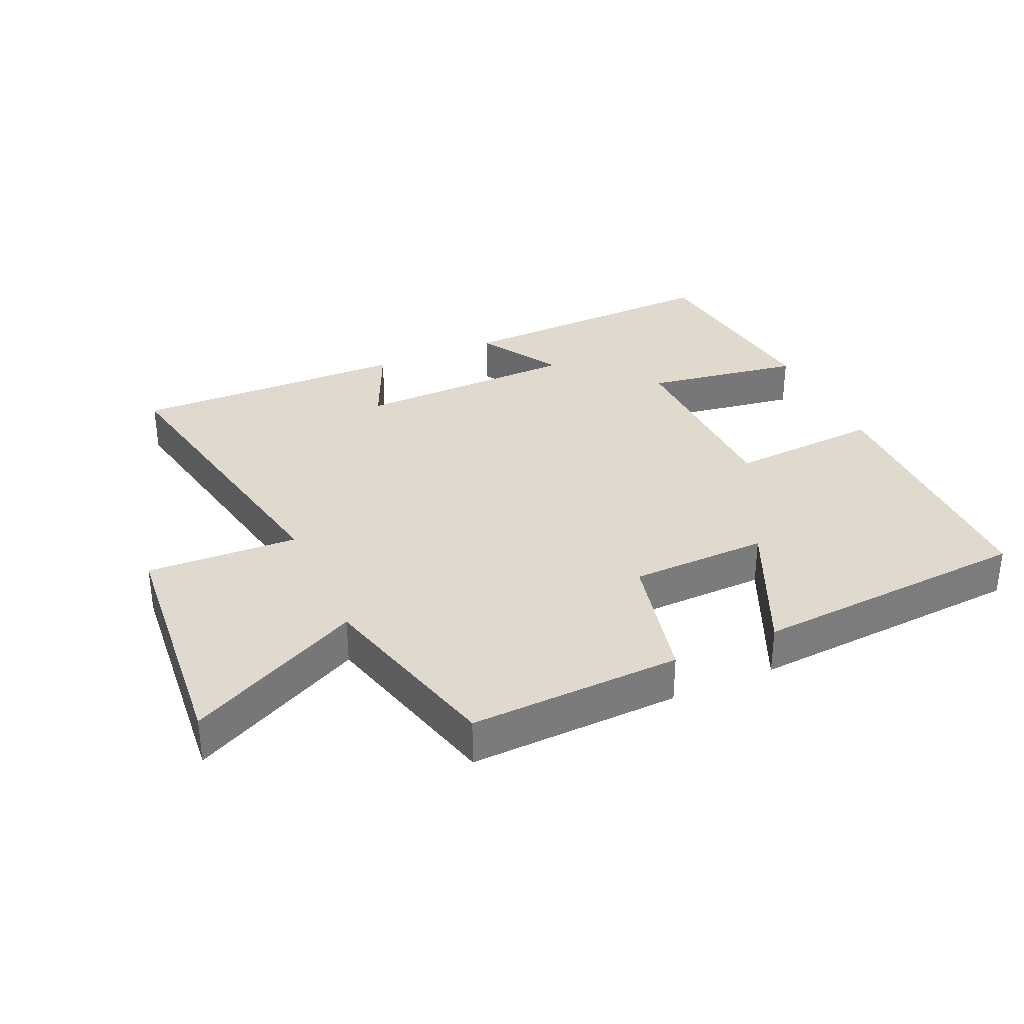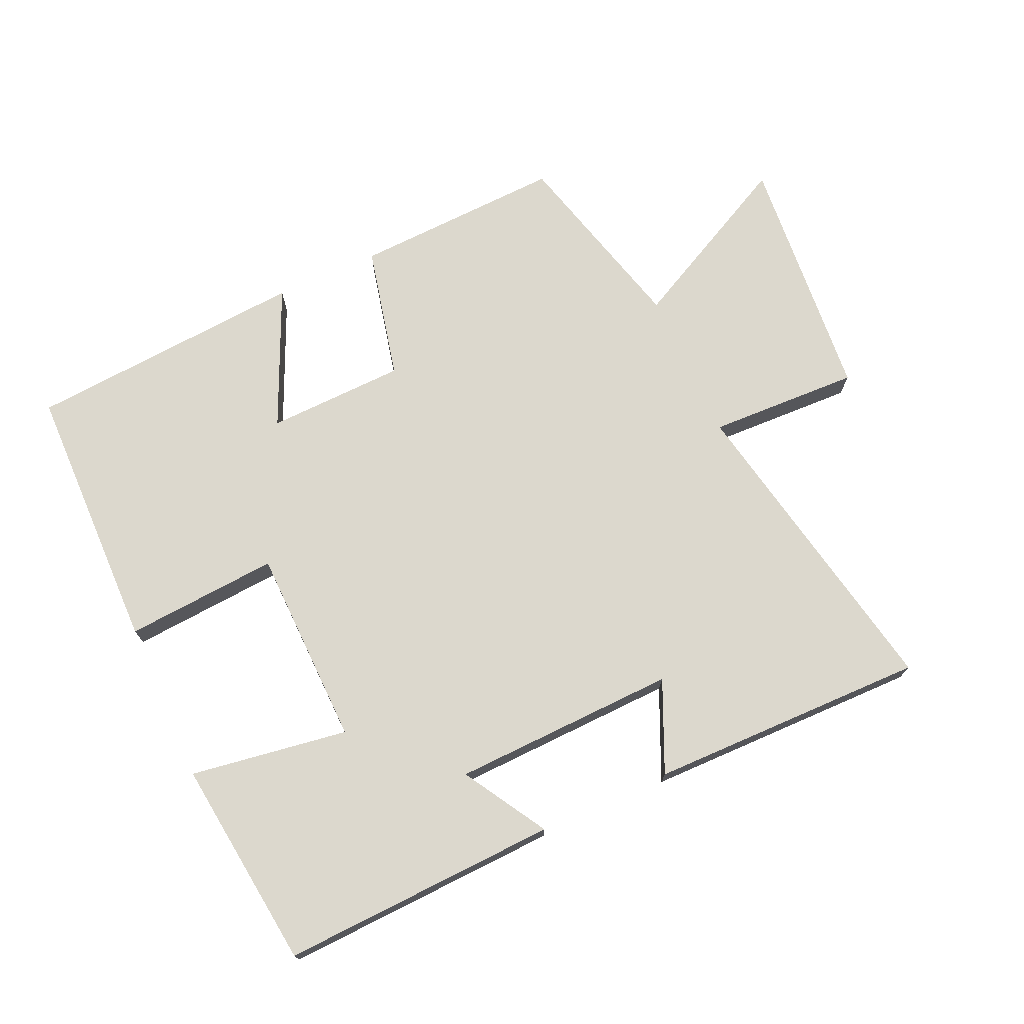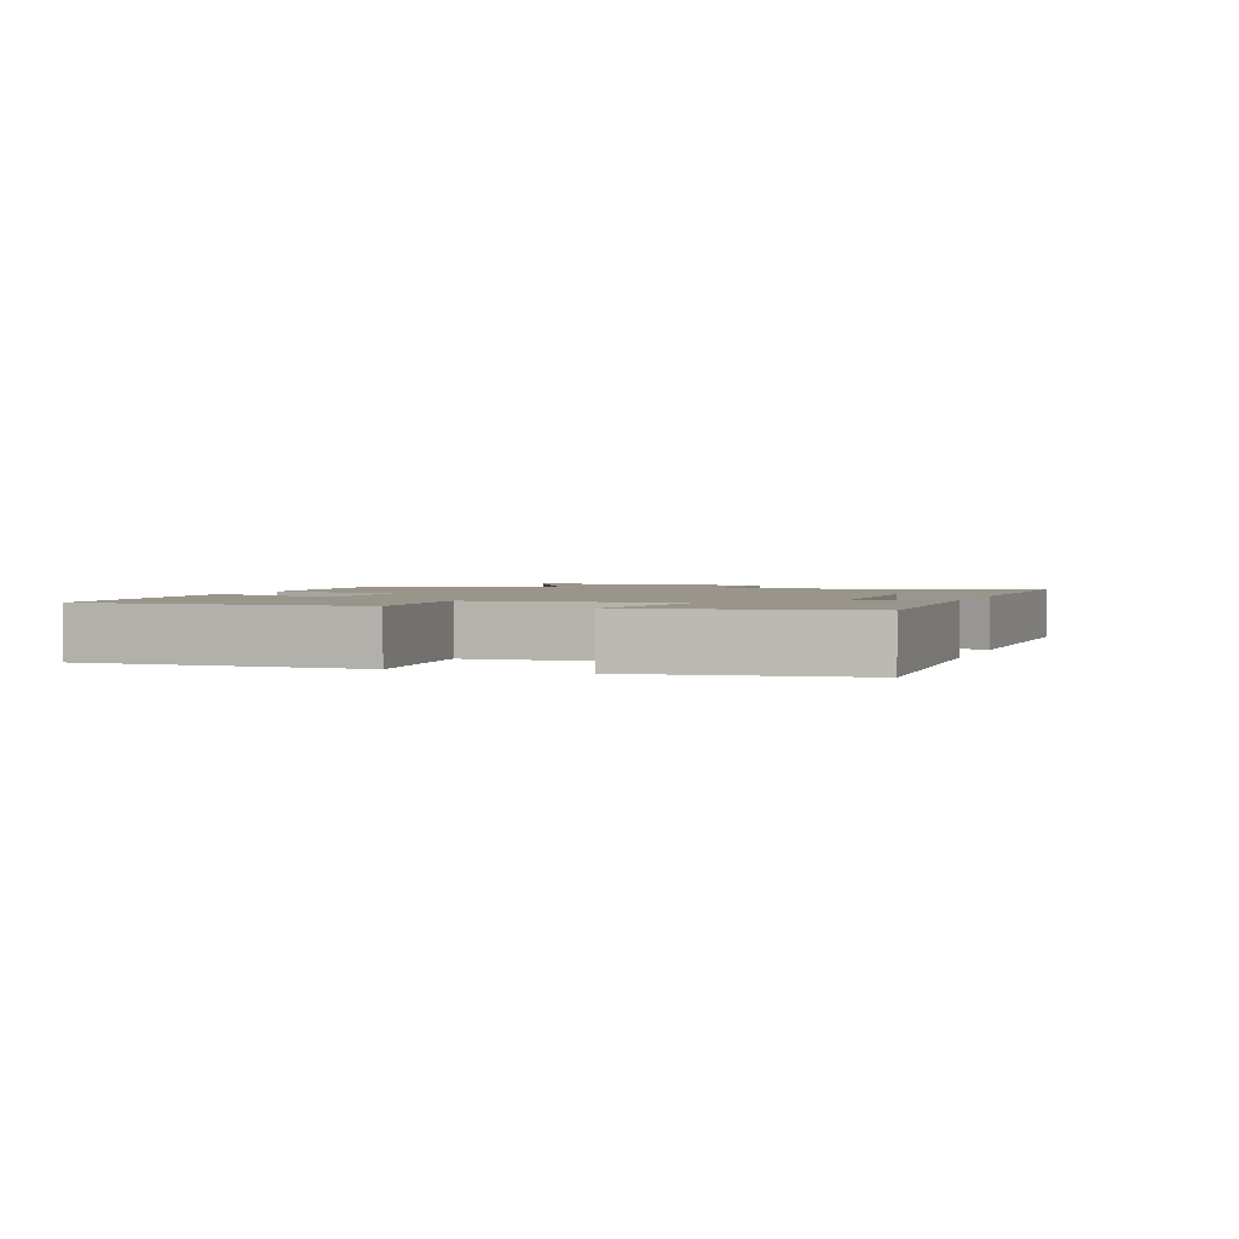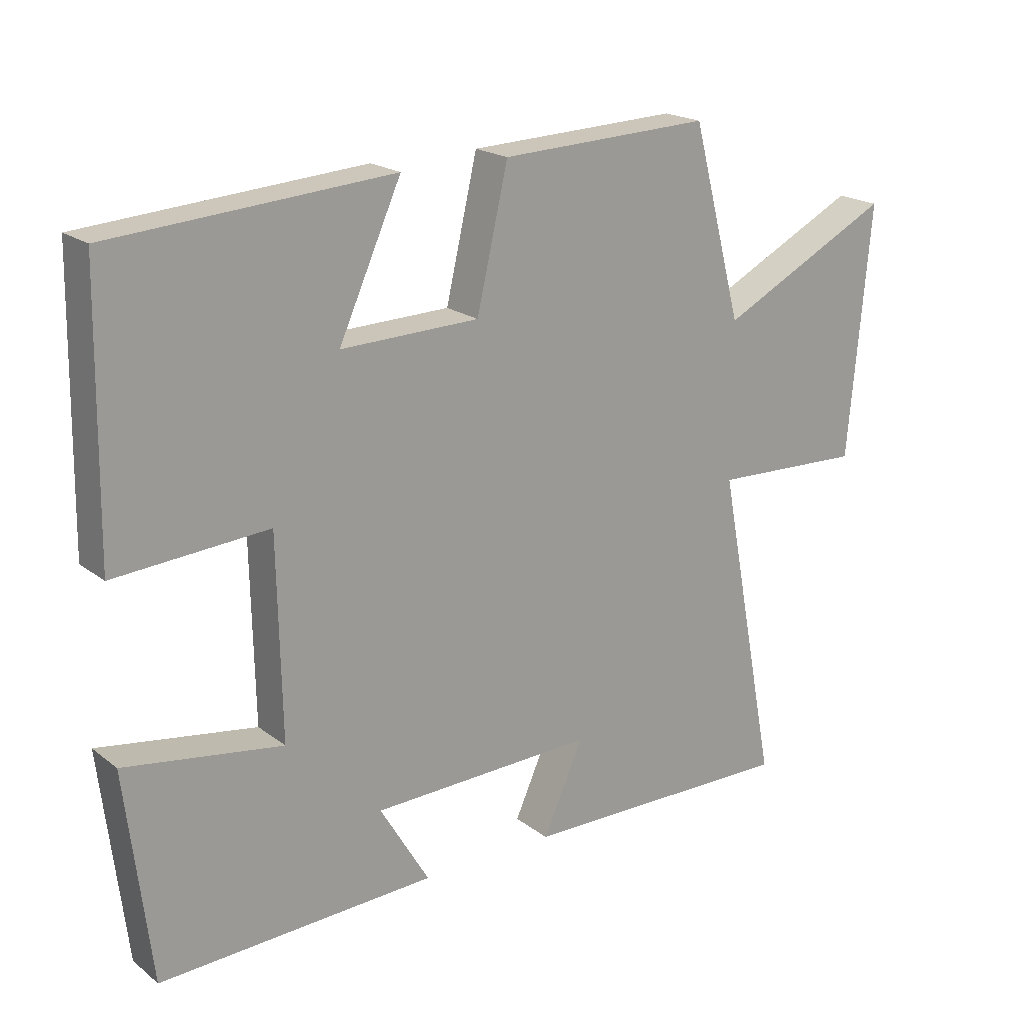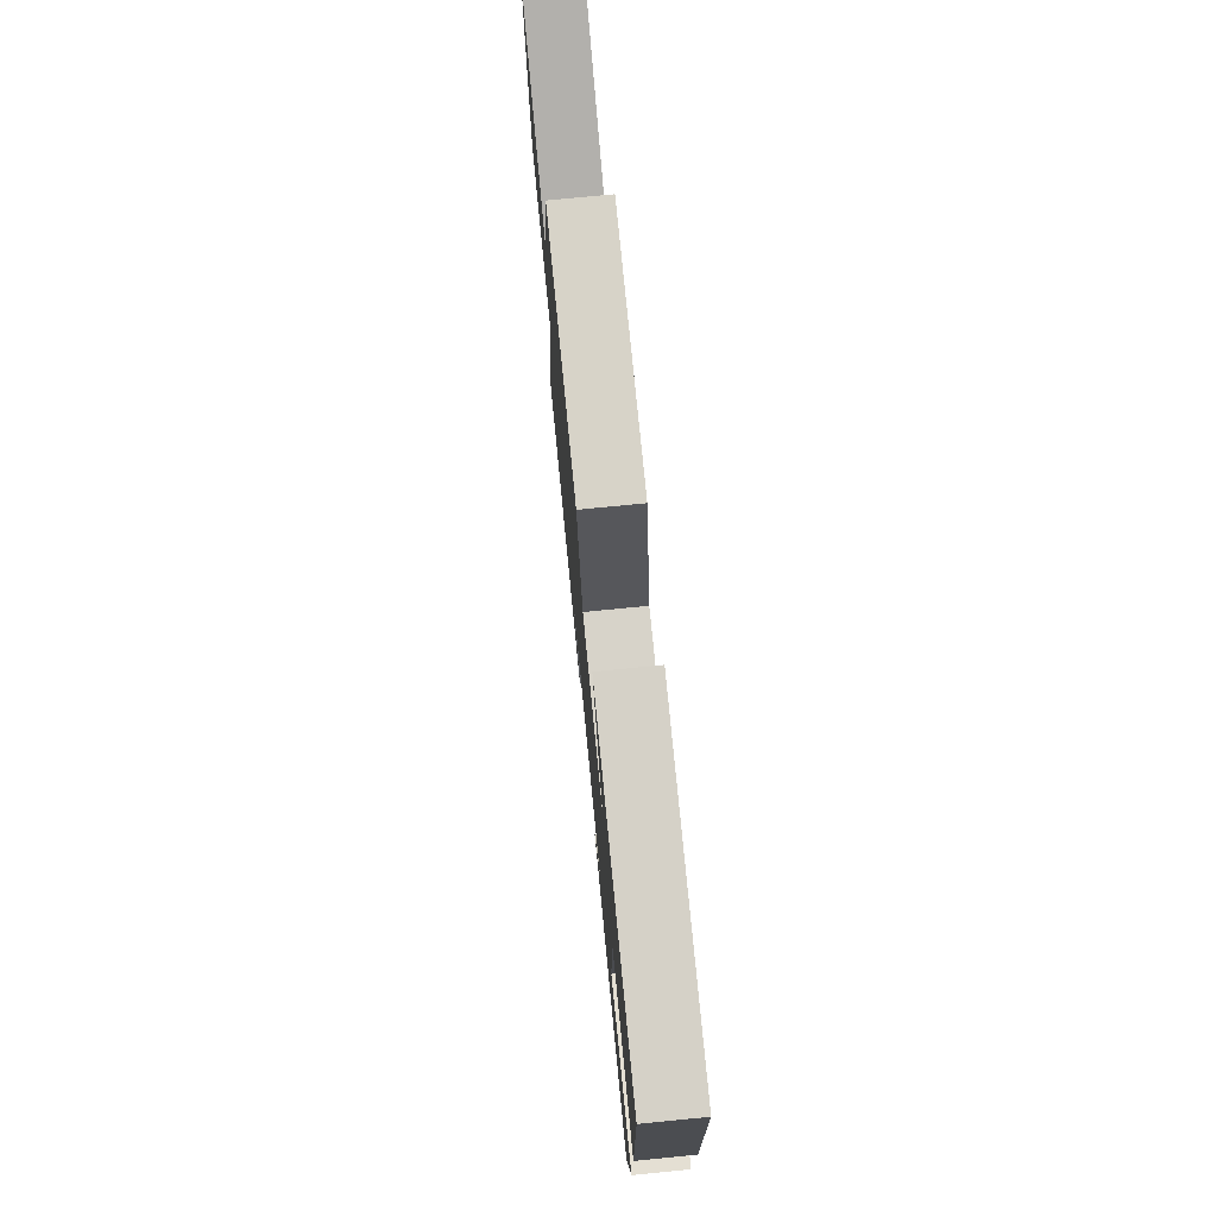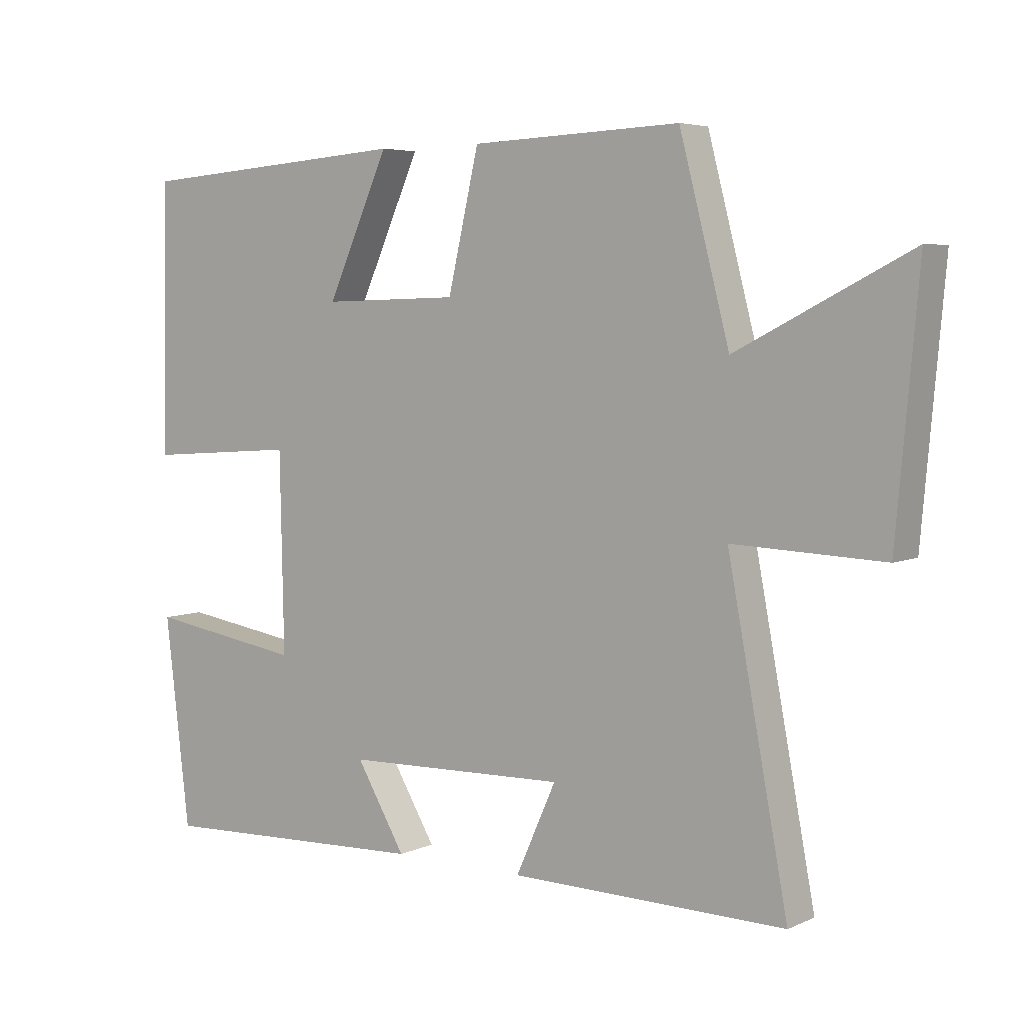
<metadata>
{"format":"obj","ext":"obj","renderer":"f3d","projection":"perspective","resolution":1024,"background":"white","views":[{"elev":32.9,"azim":-24.1,"up":"+Y"},{"elev":72.4,"azim":155.6,"up":"+Y"},{"elev":2.0,"azim":109.3,"up":"+Y"},{"elev":19.8,"azim":143.9,"up":"+Z"},{"elev":74.8,"azim":84.4,"up":"+Z"},{"elev":5.2,"azim":-143.6,"up":"+Z"}]}
</metadata>
<code>
v 0.462 0.07 -0.517
v 0.038 0.07 -0.5
v 0.114 0.07 -0.372
v -0.23 0.07 -0.362
v -0.168 0.07 -0.5
v -0.593 0.07 -0.506
v -0.5 0.07 -0.02
v -0.732 0.07 -0.029
v -0.766 0.07 0.355
v -0.5 0.07 0.22
v -0.423 0.07 0.513
v -0.1 0.07 0.5
v -0.052 0.07 0.293
v 0.16 0.07 0.287
v 0.064 0.07 0.5
v 0.493 0.07 0.468
v 0.5 0.07 0.054
v 0.265 0.07 0.071
v 0.259 0.07 -0.233
v 0.5 0.07 -0.196
v 0.462 0 -0.517
v 0.038 0 -0.5
v 0.114 0 -0.372
v -0.23 0 -0.362
v -0.168 0 -0.5
v -0.593 0 -0.506
v -0.5 0 -0.02
v -0.732 0 -0.029
v -0.766 0 0.355
v -0.5 0 0.22
v -0.423 0 0.513
v -0.1 0 0.5
v -0.052 0 0.293
v 0.16 0 0.287
v 0.064 0 0.5
v 0.493 0 0.468
v 0.5 0 0.054
v 0.265 0 0.071
v 0.259 0 -0.233
v 0.5 0 -0.196
f 19 20 1 2
f 15 16 17 18
f 14 15 18
f 13 14 18 19
f 10 11 12 13
f 10 13 19
f 7 8 9 10
f 7 10 19
f 4 5 6 7
f 3 4 7 19
f 2 3 19
f 22 21 40 39
f 38 37 36 35
f 38 35 34
f 39 38 34 33
f 33 32 31 30
f 39 33 30
f 30 29 28 27
f 39 30 27
f 27 26 25 24
f 39 27 24 23
f 39 23 22
f 1 21 22 2
f 2 22 23 3
f 3 23 24 4
f 4 24 25 5
f 5 25 26 6
f 6 26 27 7
f 7 27 28 8
f 8 28 29 9
f 9 29 30 10
f 10 30 31 11
f 11 31 32 12
f 12 32 33 13
f 13 33 34 14
f 14 34 35 15
f 15 35 36 16
f 16 36 37 17
f 17 37 38 18
f 18 38 39 19
f 19 39 40 20
f 20 40 21 1

</code>
